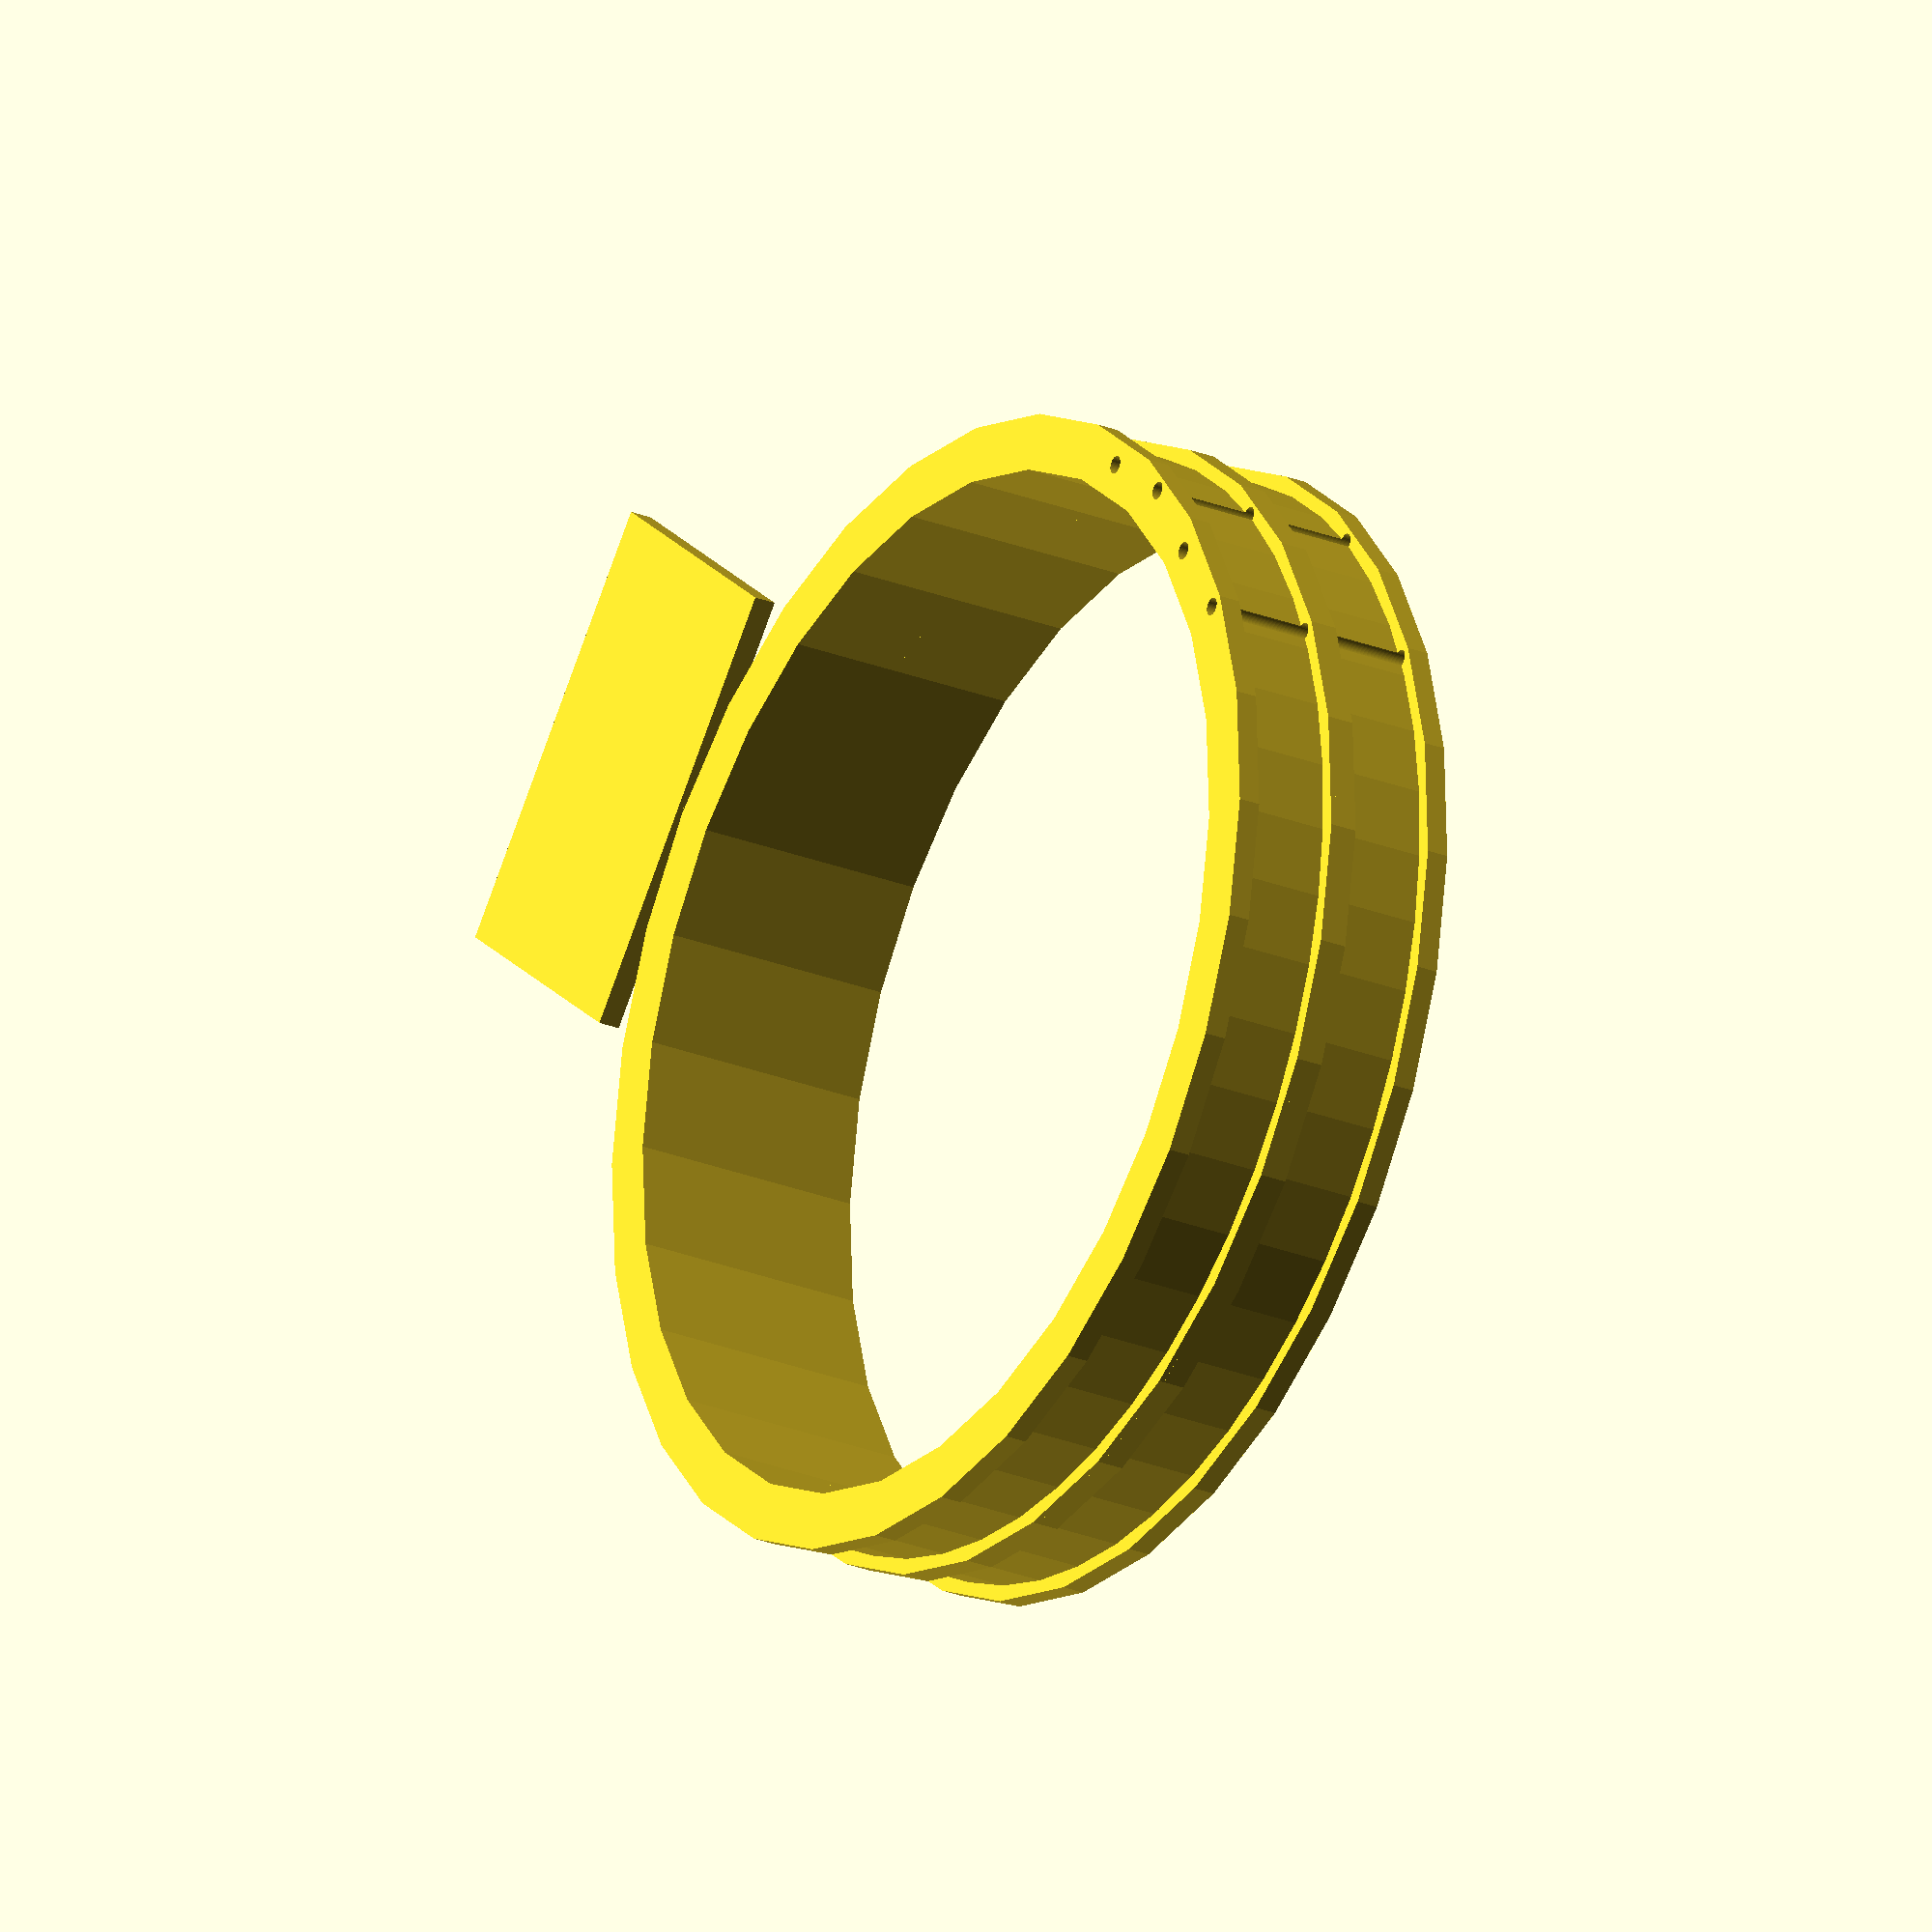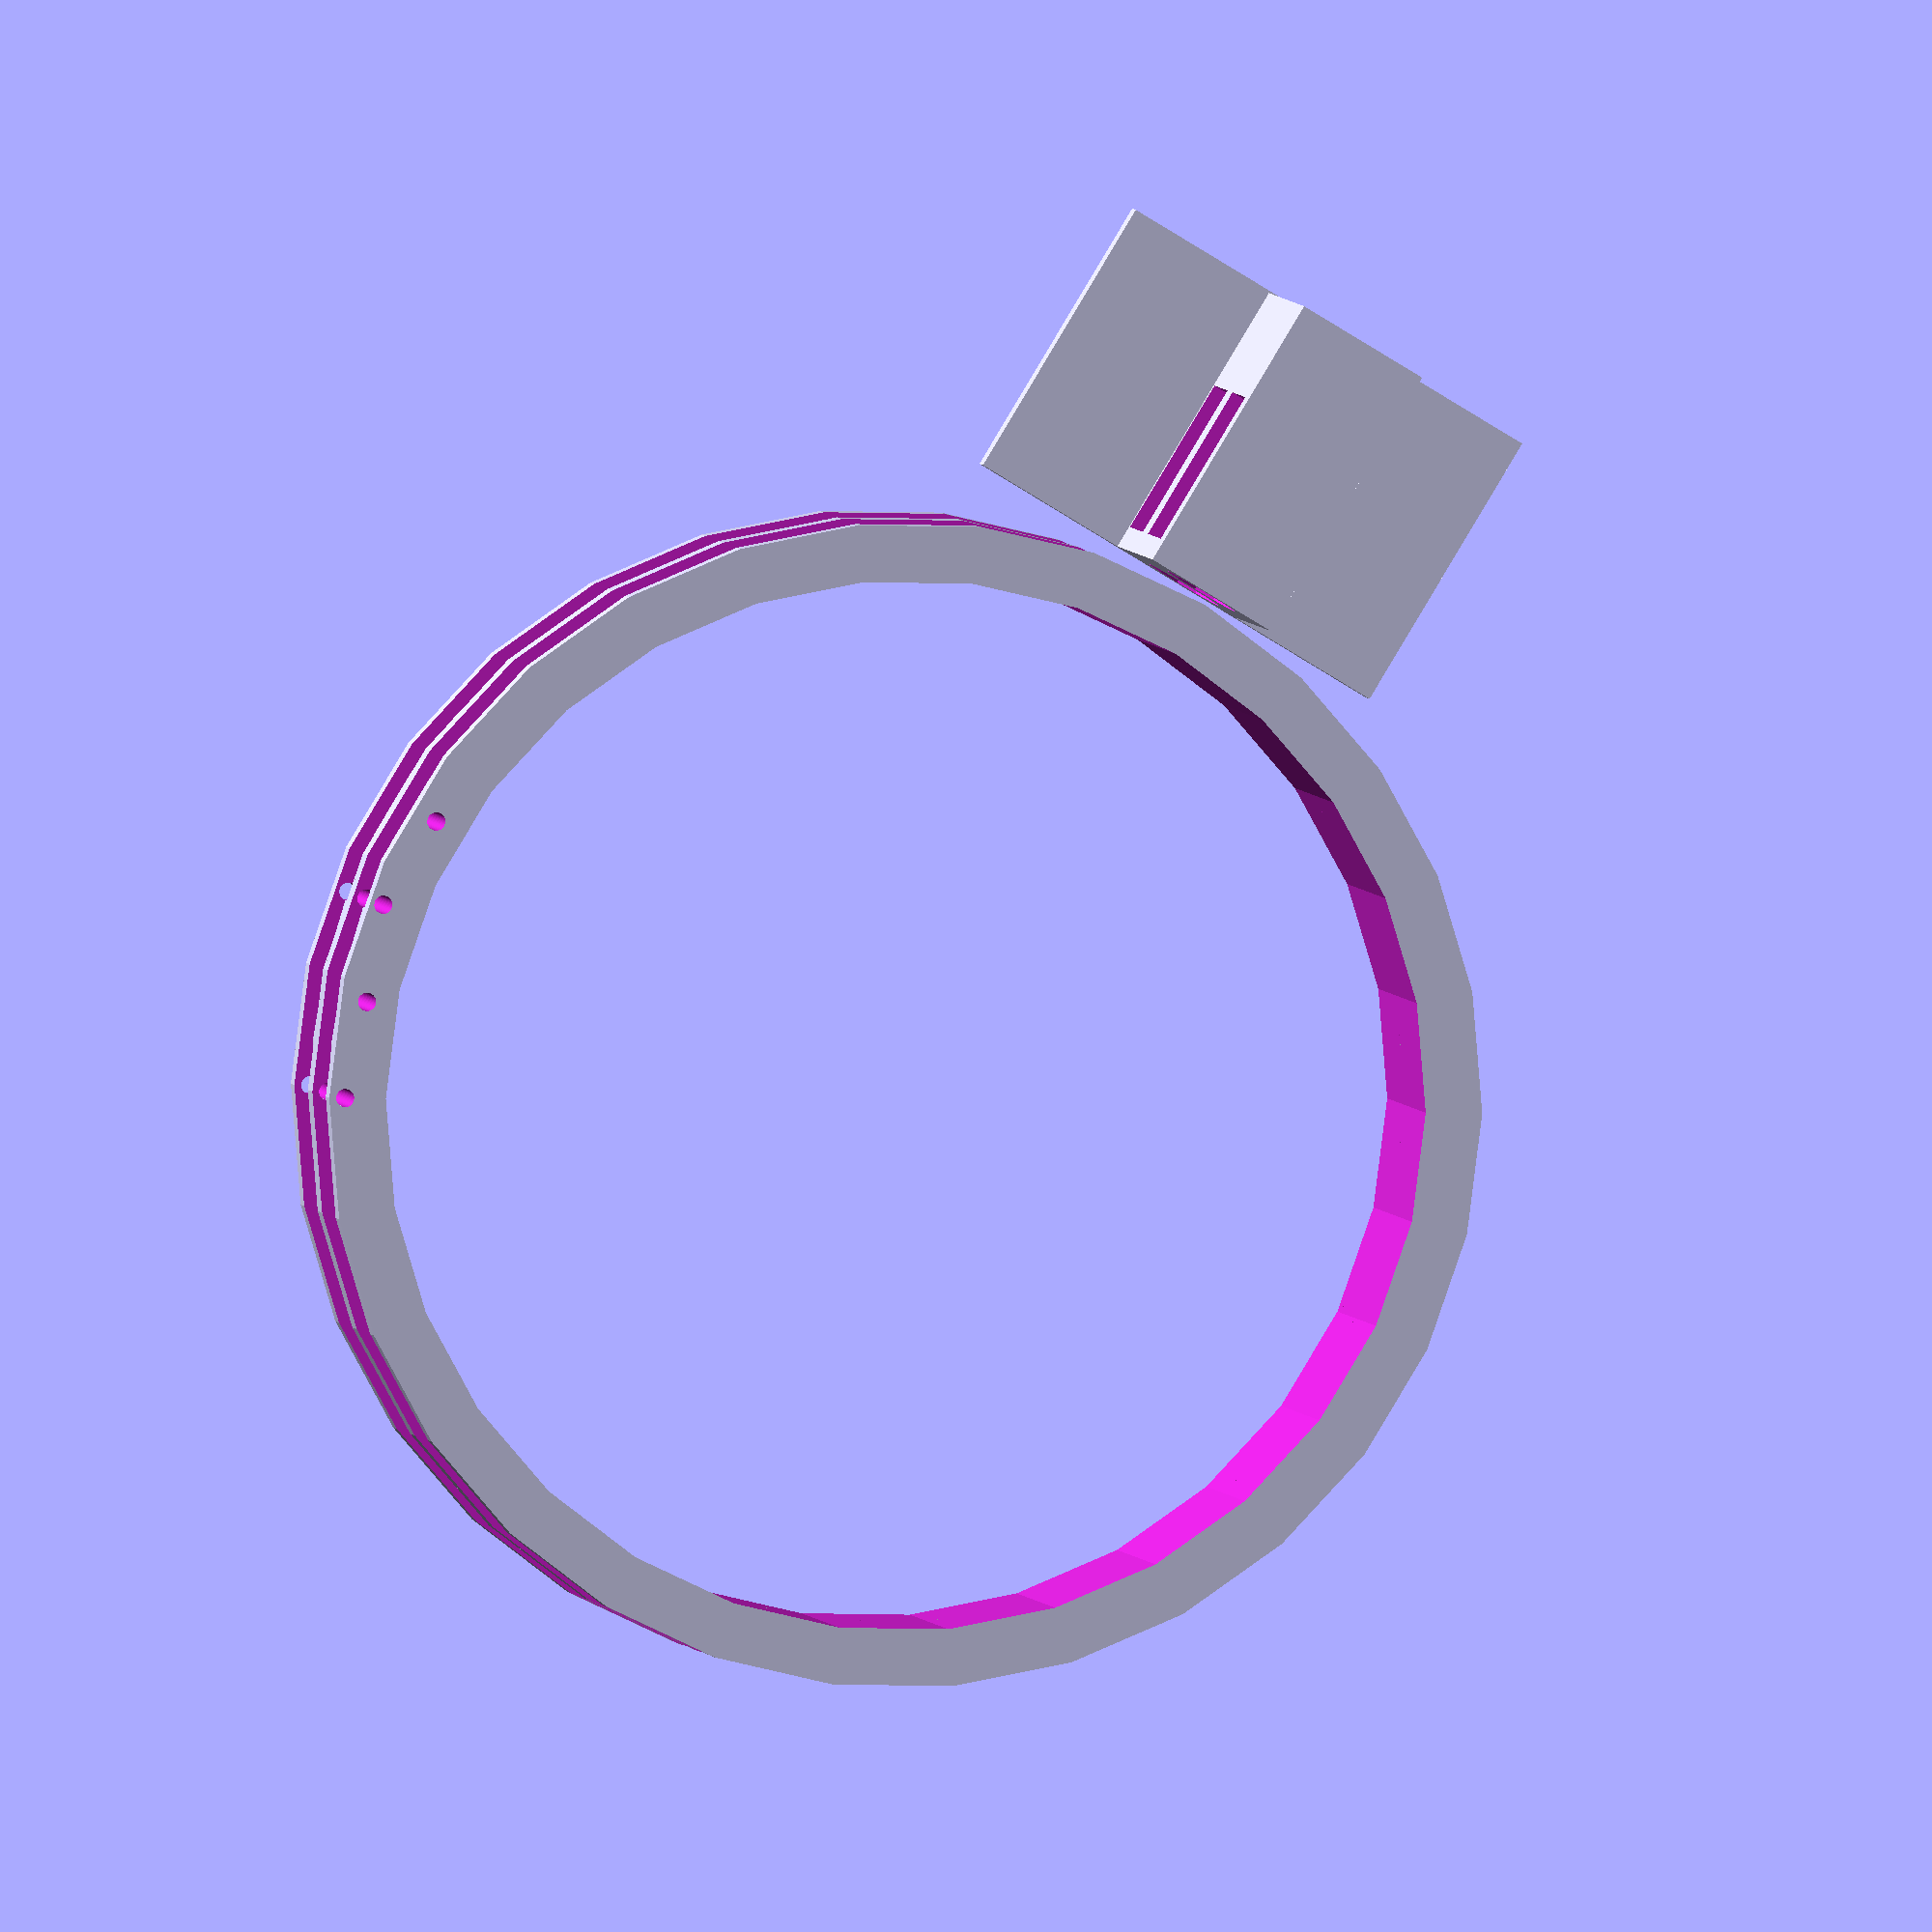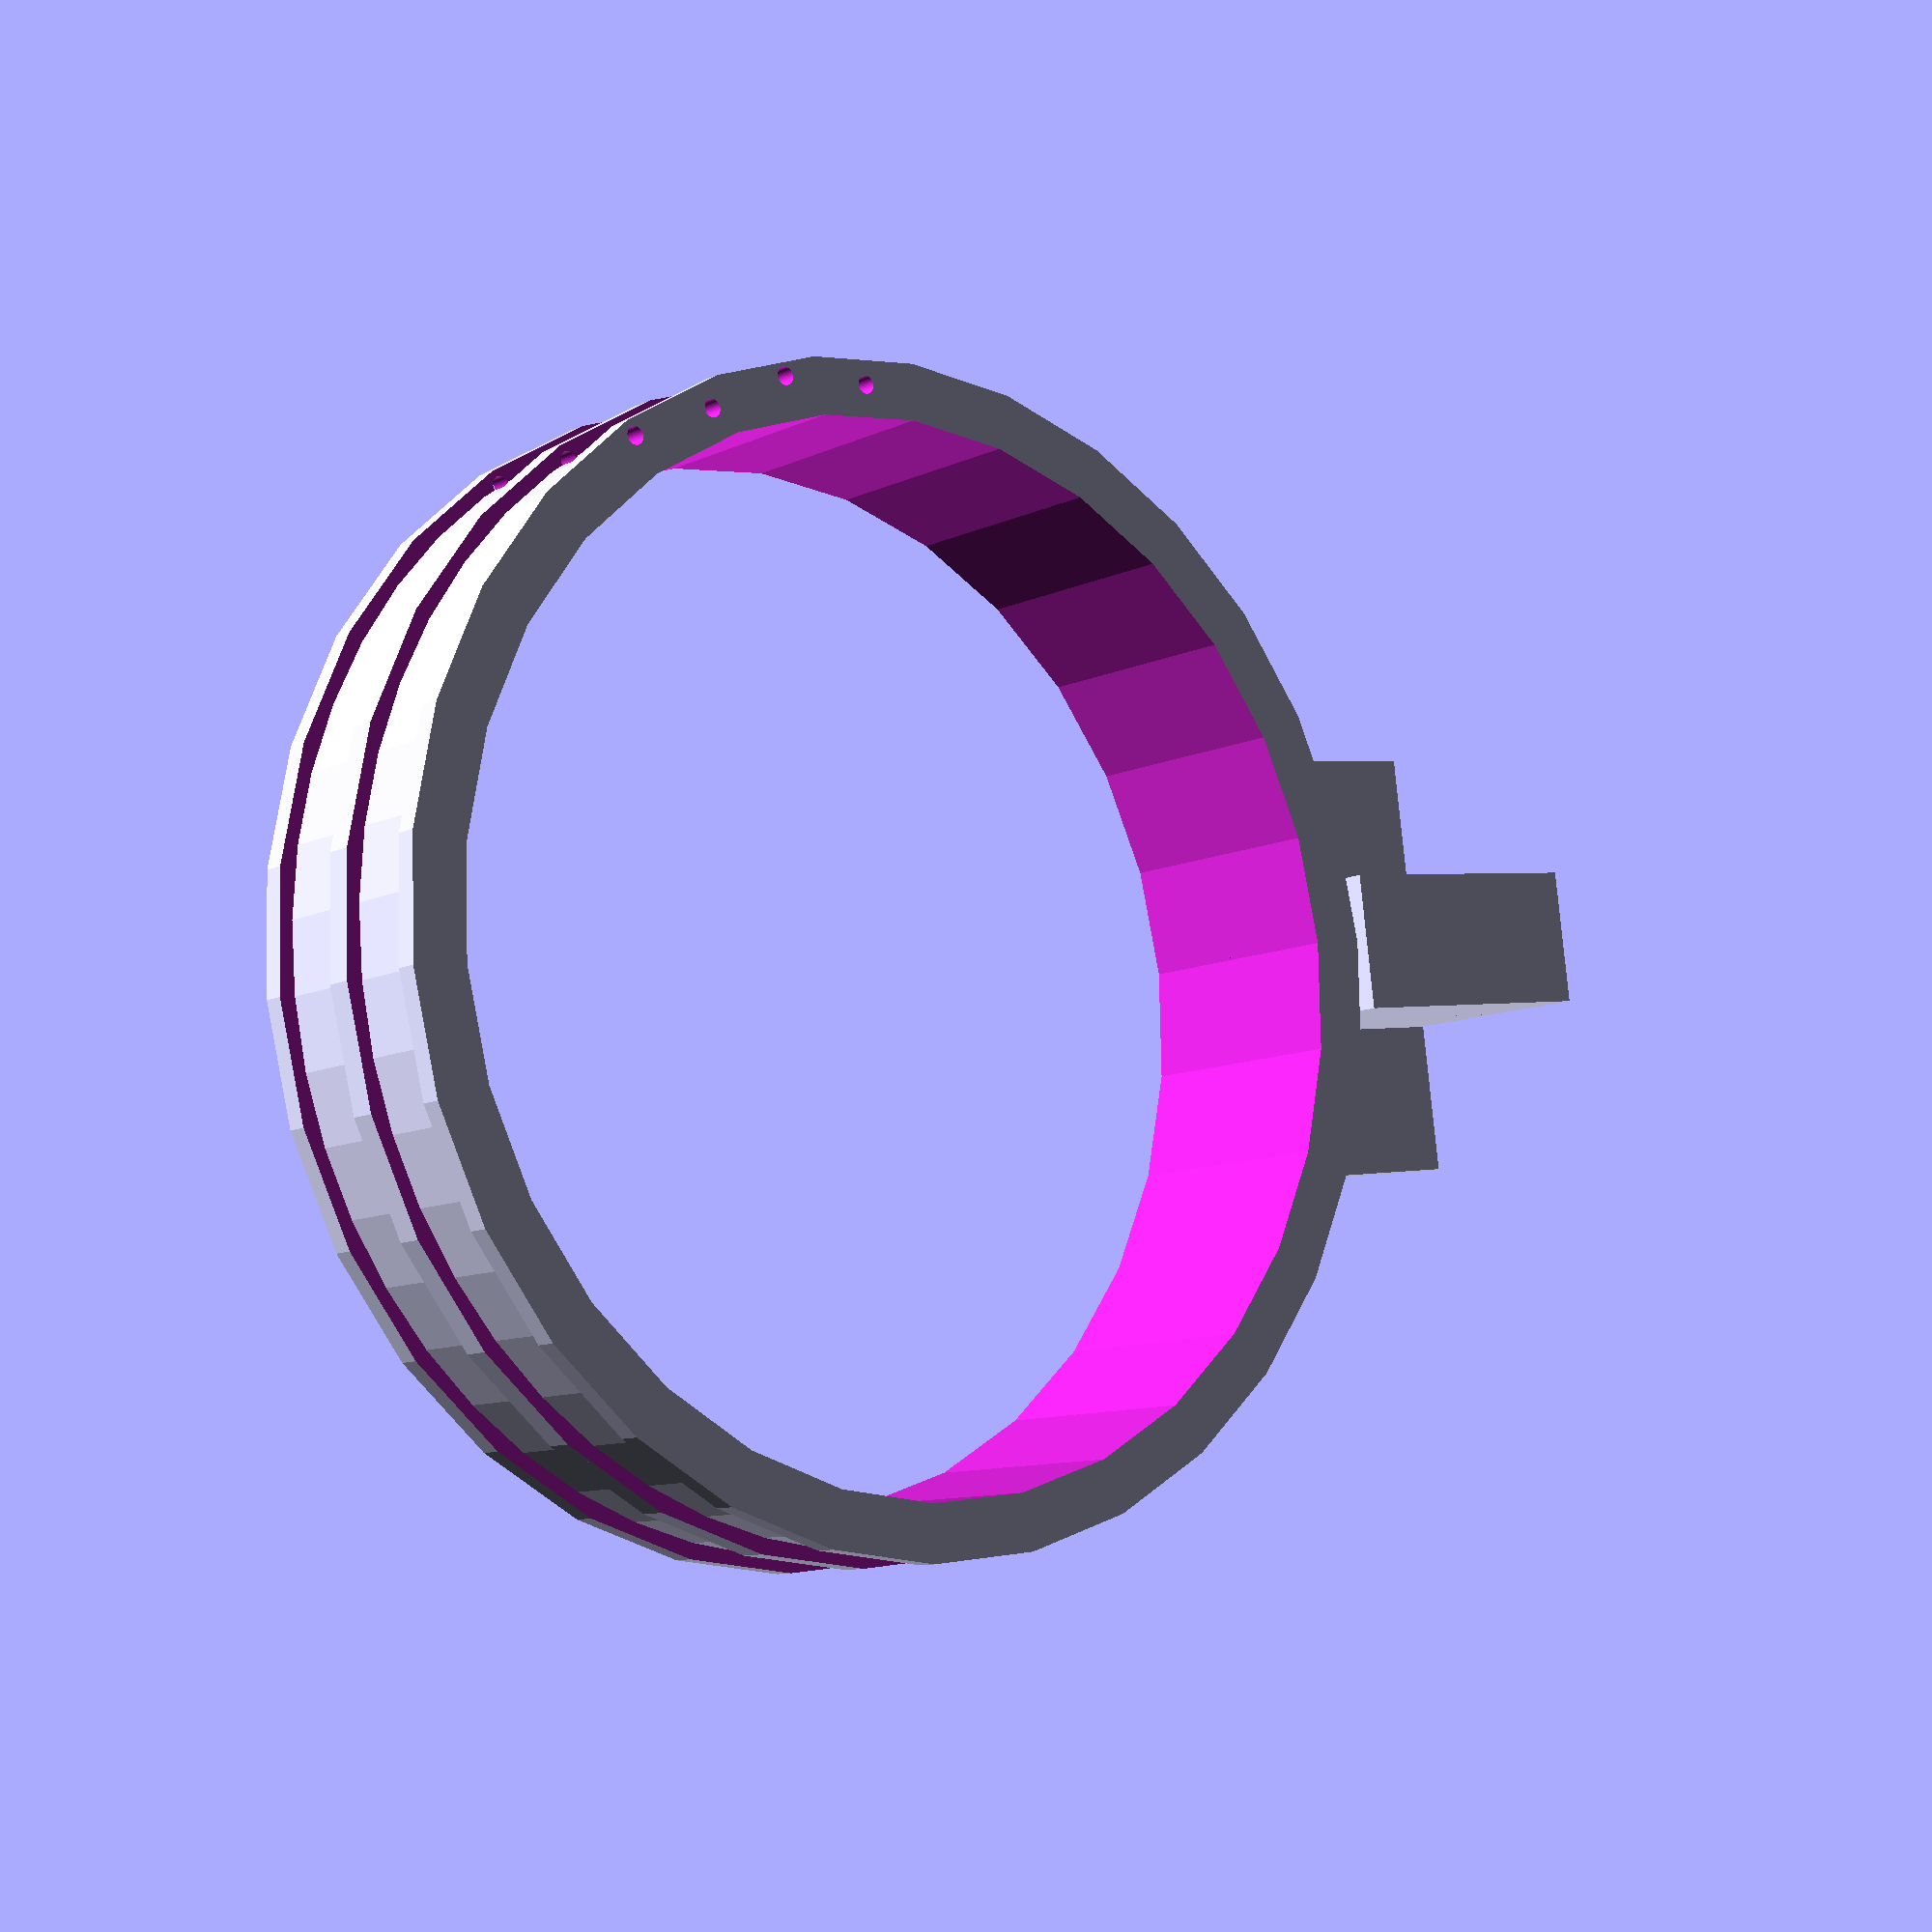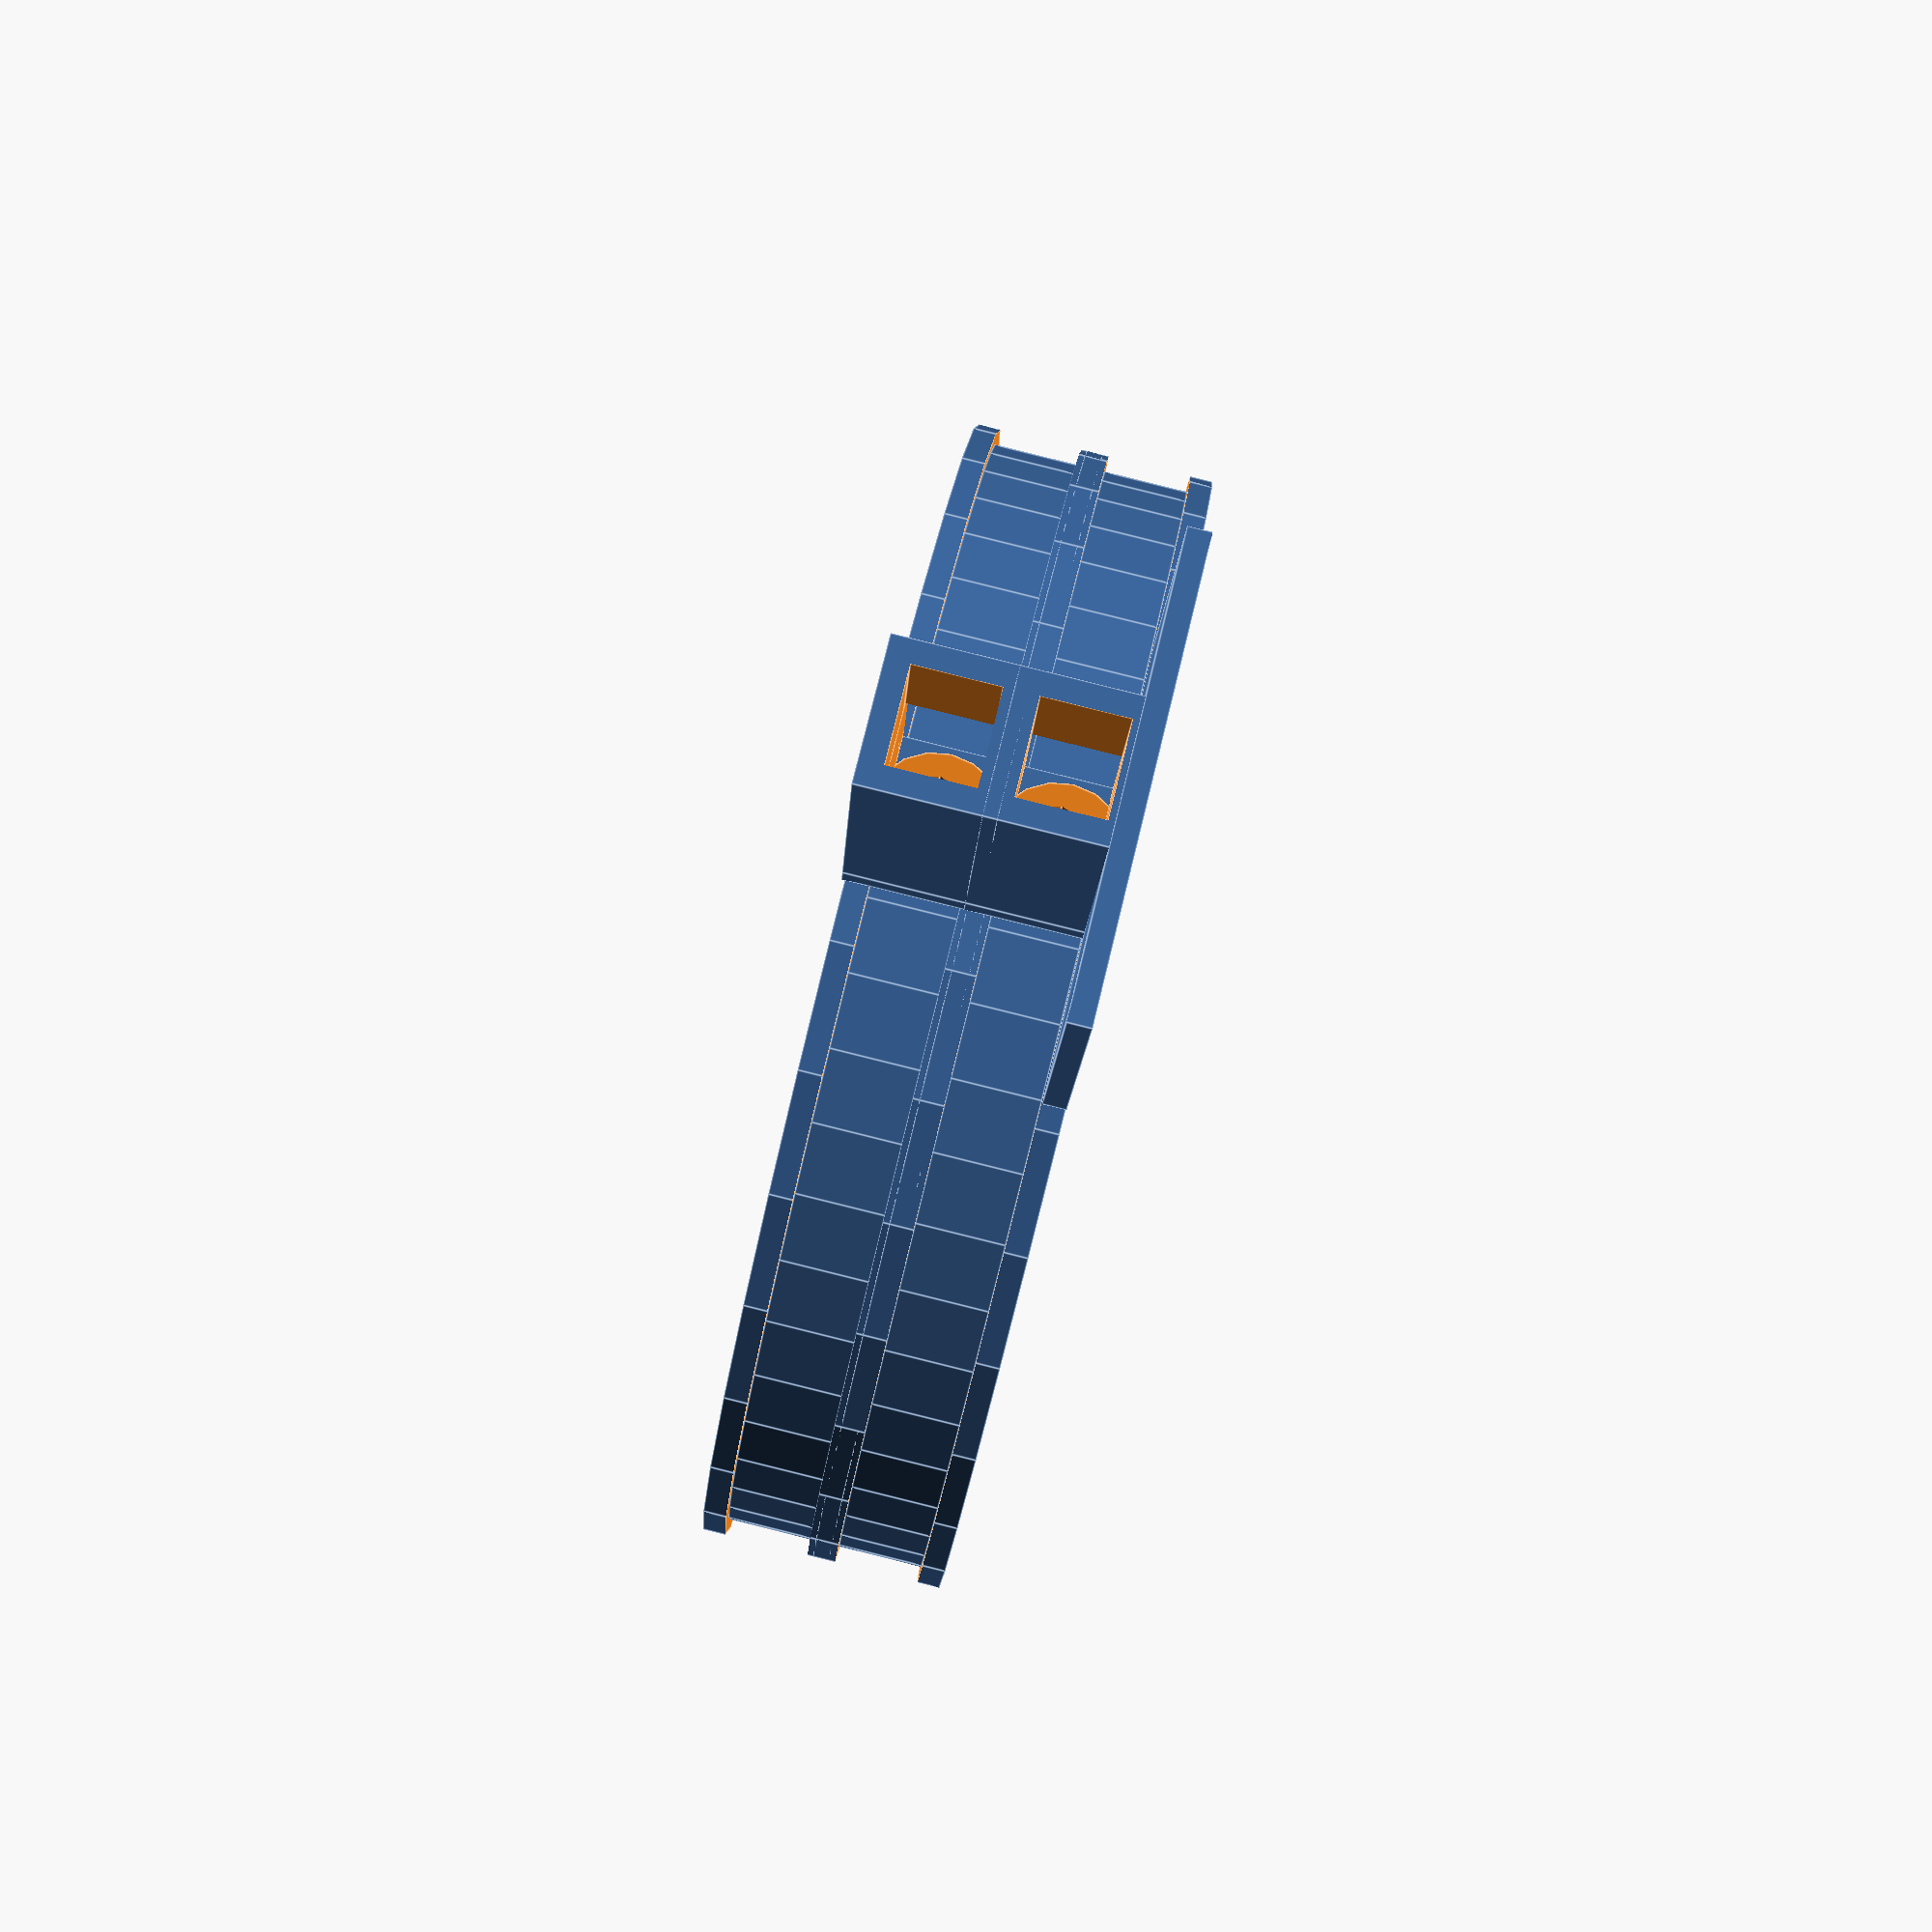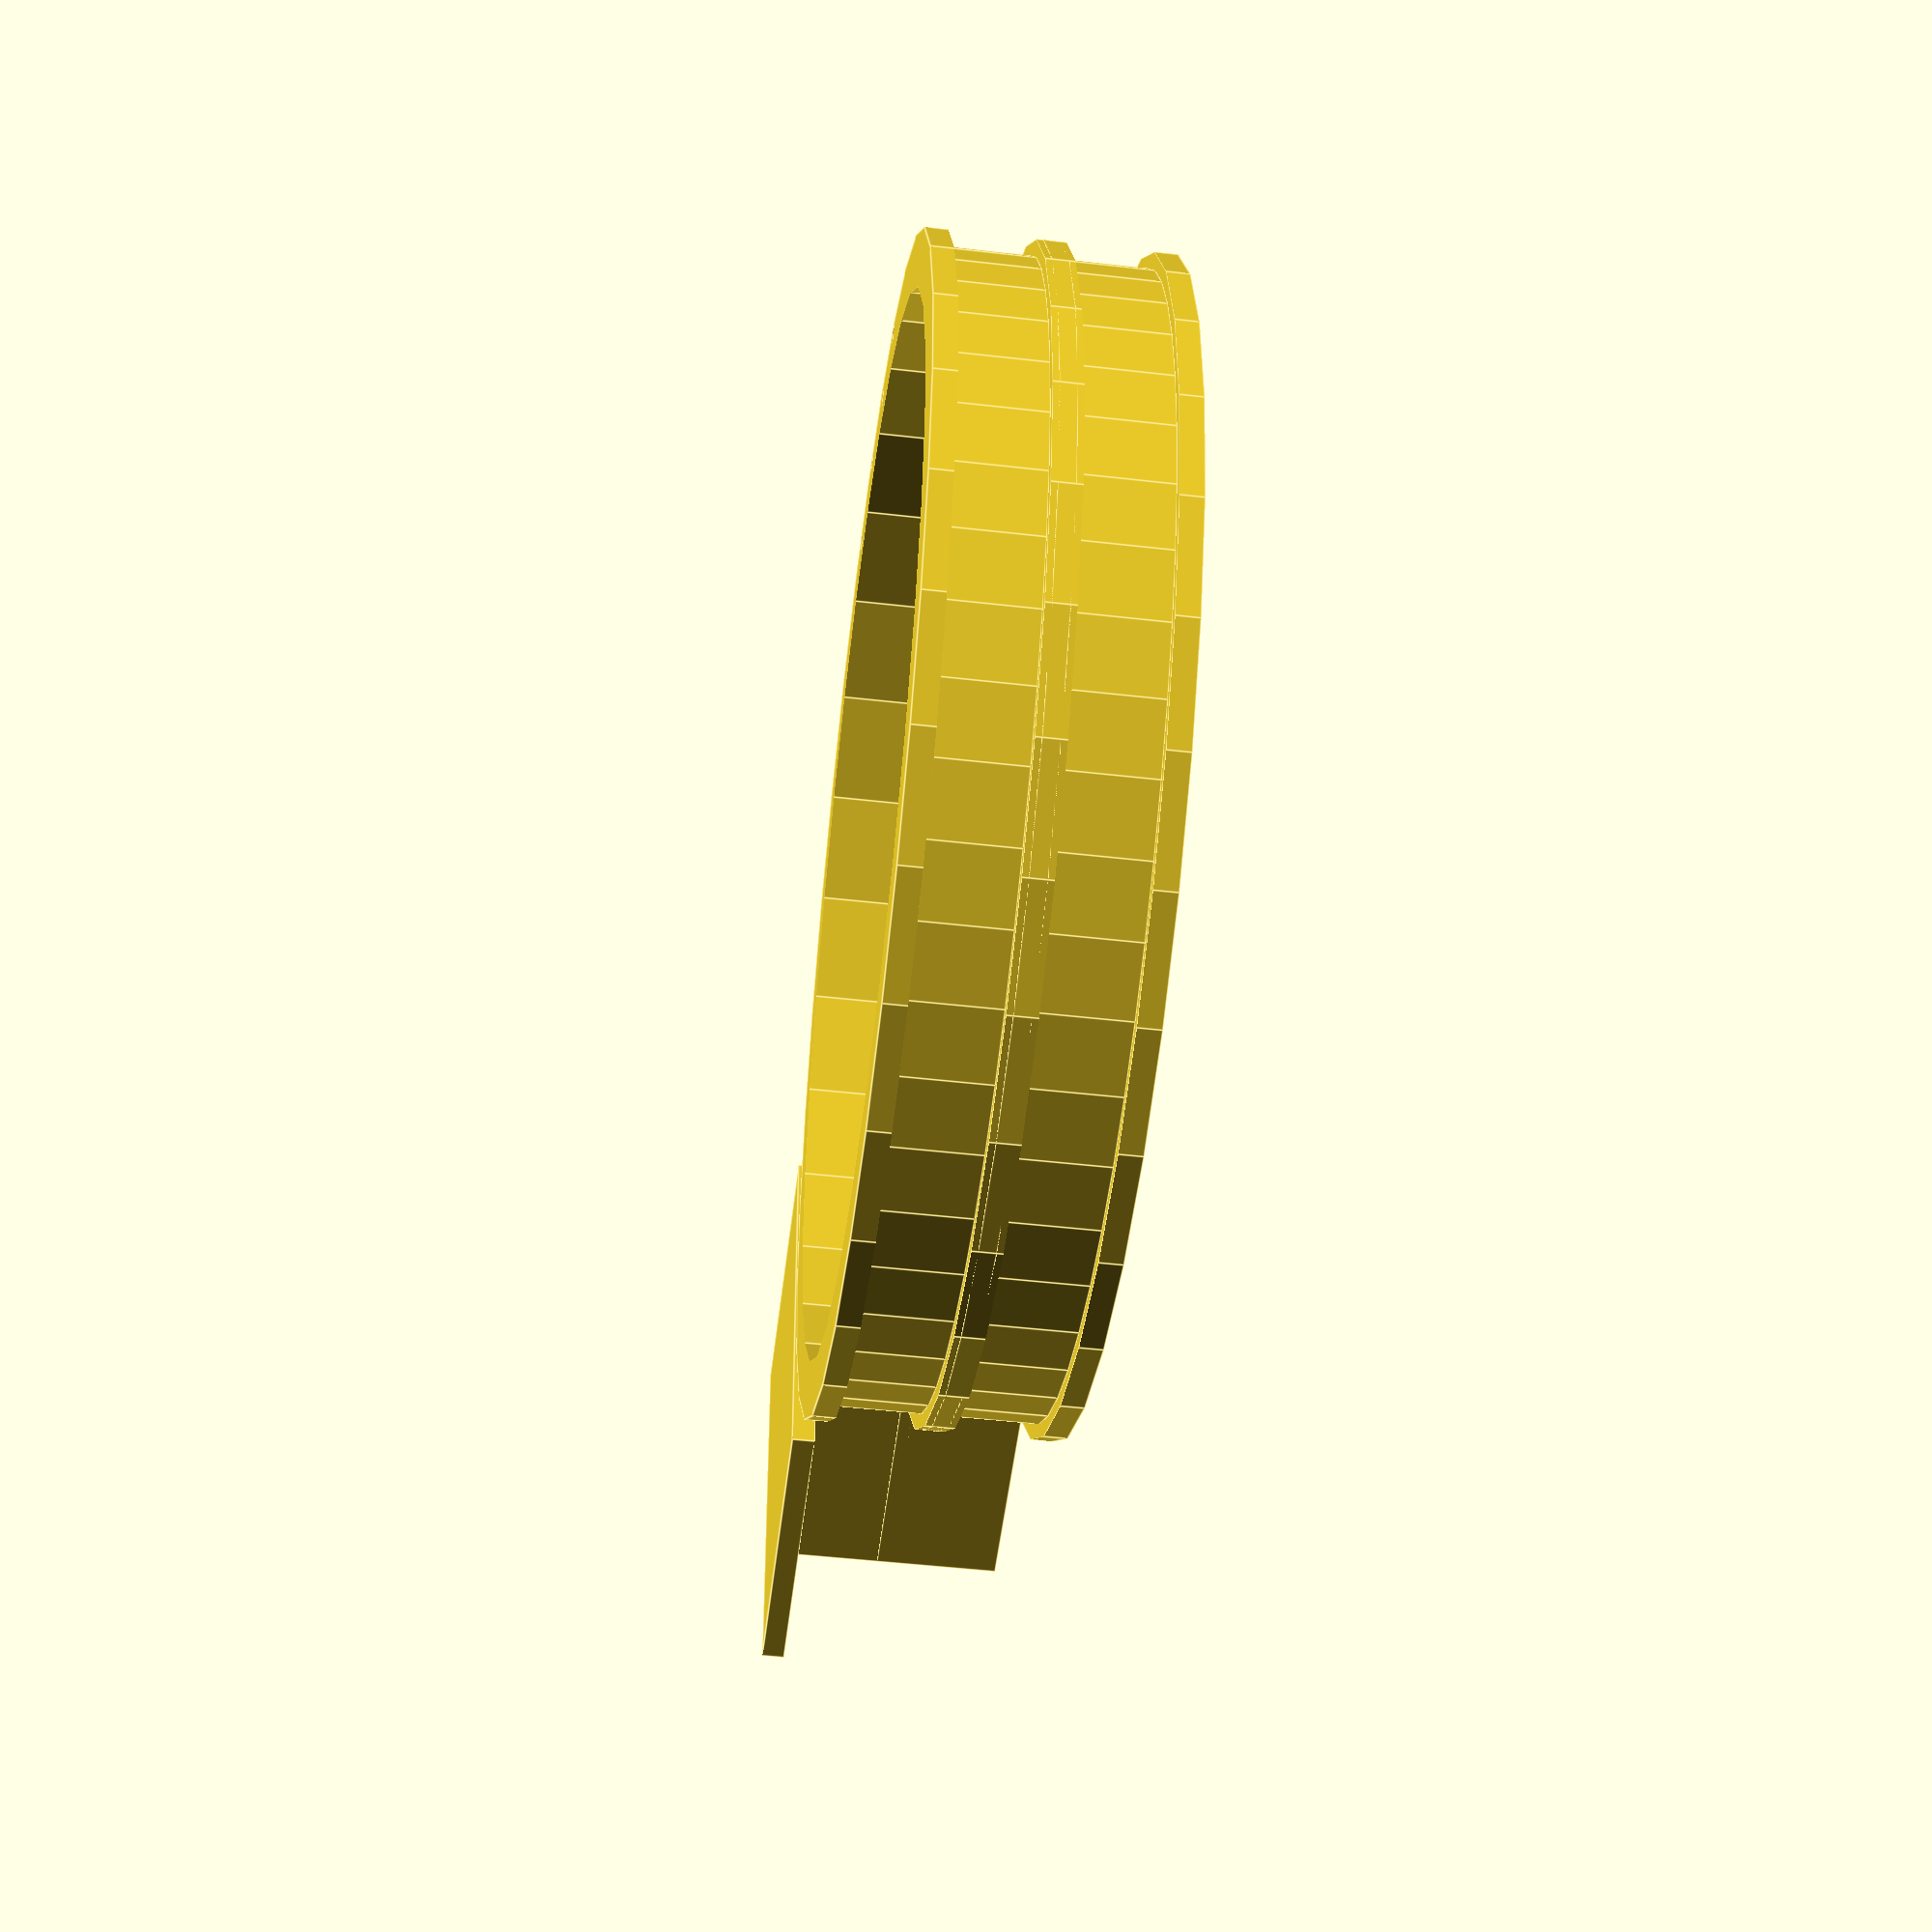
<openscad>
// a slipring for the transfer of electrical power to a turning axis
// it may consist of 2 half shells which can be mounted to an unremovable axis and afterwards filled with the copper wire.

/* [display] */
// the complete slipring 
showSlipring = "on";         // [on, off]
// a slipring half. has to be printed twice
showSlipringHalf = "off";    // [on, off]
// the holder for the brushes
showSlip = "on";             // [on, off]
// the axis where the slipring is mounted
showAxis = "off";            // [on, off]

/* [global settings] */
// how many contacts
sl_cnt = 2;             
// the distance of the sliprings in z
sl_delta = 10;
// thickness of the housing
w_housing = 2;

/* [slipring] */
// the diameter of the axis
d_inner=92;
// the slipring at the sides
sr_hAll=10;
// the slipring in the middle where the copper is located
sr_h=7.5;
// thickness of the sides  
tz=2;
// diameter of the wire
wireD=1.4;

/* [brushes] */
// the complete brush, the spring is relaxed in x direction
sl = [24,8.2,7.2];
// the length of the cole, without spring
slBlack = 12.5;

// berechnetes
sr_d = d_inner+sr_hAll; // der maximale Aussendurchmesser des Schleifrings
sr_z = sr_h+2*tz;       // die Hoehe eines Schleifrings mit Seiten
h_y = sl[1] + 2*w_housing;      // die Breite des Halters
h_z = sl[2] + 2*w_housing;      // die Hoehe des Halters

module slipring(){
   for(lauf=[0:sl_cnt-1]){
        translate([0,0,lauf*sl_delta]) difference(){
            cylinder(d=sr_d, h=sr_z);
            translate([0,0,-.1]) cylinder(d=d_inner, h=sr_z+.2);    // cut off the axis
            
            // die Vertiefung fuer den Draht
            difference(){
                translate([0,0,tz]) cylinder(d=sr_d+.1, h=sr_z-2*tz);
                translate([0,0,tz]) cylinder(d=sr_d-wireD*2, h=sr_z-2*tz, $fn=50);  // hier liegt der Draht
            }
            // fuer jeden Ring braucht die jeweilige Windung 2 Loecher 
            for(i=[0:sl_cnt-1]){
                // die Durchfuehrung des Drahts auf die andere Seite
                rotate([0,0,i*20])translate([0,sr_d/2-1-wireD,-.1])cylinder(d=wireD+.2, h=sr_z+.2, $fn=50);
                // der Ausgang des Drahts aus der Wicklung, etwas verdreht um mehr Platz zu haben
                rotate([0,0,i*20+10])translate([0,sr_d/2-wireD,-.1])cylinder(d=wireD+.2, h=sr_z+.2, $fn=50);
            }
        }
    }
}

module slipringHalf(){
    rZentrierer=1.5;
    xZentrierer = d_inner/2+rZentrierer+.5;
    difference(){
        slipring();
        // so abschneiden, dass alle Loecher noch da sind
        translate([-sr_d/2,-sr_d,-.1]) cube([sr_d,sr_d,sr_d]);
        for(lauf=[0:sl_cnt-1]){
            translate([-xZentrierer,+.1,sr_z/2+lauf*sl_delta]) sphere(r=rZentrierer, $fn=50);
        }
    }
    for(lauf=[0:sl_cnt-1]){
        translate([xZentrierer,0,sr_z/2+lauf*sl_delta]) sphere(r=rZentrierer, $fn=50);
    }
}

module holder(){
    for(lauf=[0:sl_cnt-1]) translate([0,0,lauf*sl_delta]){
        difference(){
            union(){
                // die Fuehrung fuer die Kohlen
                translate([0,-h_y/2,.5]) difference(){
                    cube([sl[0]-.2,h_y,h_z]);
                    translate([-.1,w_housing,w_housing]){
                        cube(sl);
                        // an einer Seite ein Loch um die Kohle einzusetzen
                        translate([0,3,0])cube([slBlack+w_housing,sl[1],sl[2]]);
                    }
                }
                // die Platte an der Kontaktseite
                translate([-w_housing,-h_y/2,+.5])difference(){
                    cube([w_housing,h_y,h_z]);
                    rad=sl[1]-1;
                    translate([-.1,h_y/2,h_z/2])rotate([90,0,90])cylinder(h=w_housing+.2, d=rad);
                }
            }
            // die Luecke fuer die Metallplatte
            radH = sl[1]+3;
            translate([-.1,0,h_z/2])rotate([90,0,90])cylinder(h=2, d=radH);
        }
    }
    bFuss =40;
    translate([-w_housing,-bFuss/2,0]) cube([sl[0]+w_housing,bFuss,2]);
}

if(showSlipring=="on") slipring();
if(showAxis=="on") color("grey") translate([0,0,-50]) cylinder(d=d_inner, h=100);
if(showSlipringHalf=="on") slipringHalf();
if(showSlip=="on") translate([sr_d/2+3,0,0]) holder();

</openscad>
<views>
elev=25.6 azim=320.8 roll=237.4 proj=o view=solid
elev=356.6 azim=301.3 roll=351.0 proj=o view=wireframe
elev=9.9 azim=352.5 roll=320.6 proj=p view=solid
elev=92.5 azim=77.1 roll=76.1 proj=p view=edges
elev=48.6 azim=6.6 roll=262.7 proj=p view=edges
</views>
